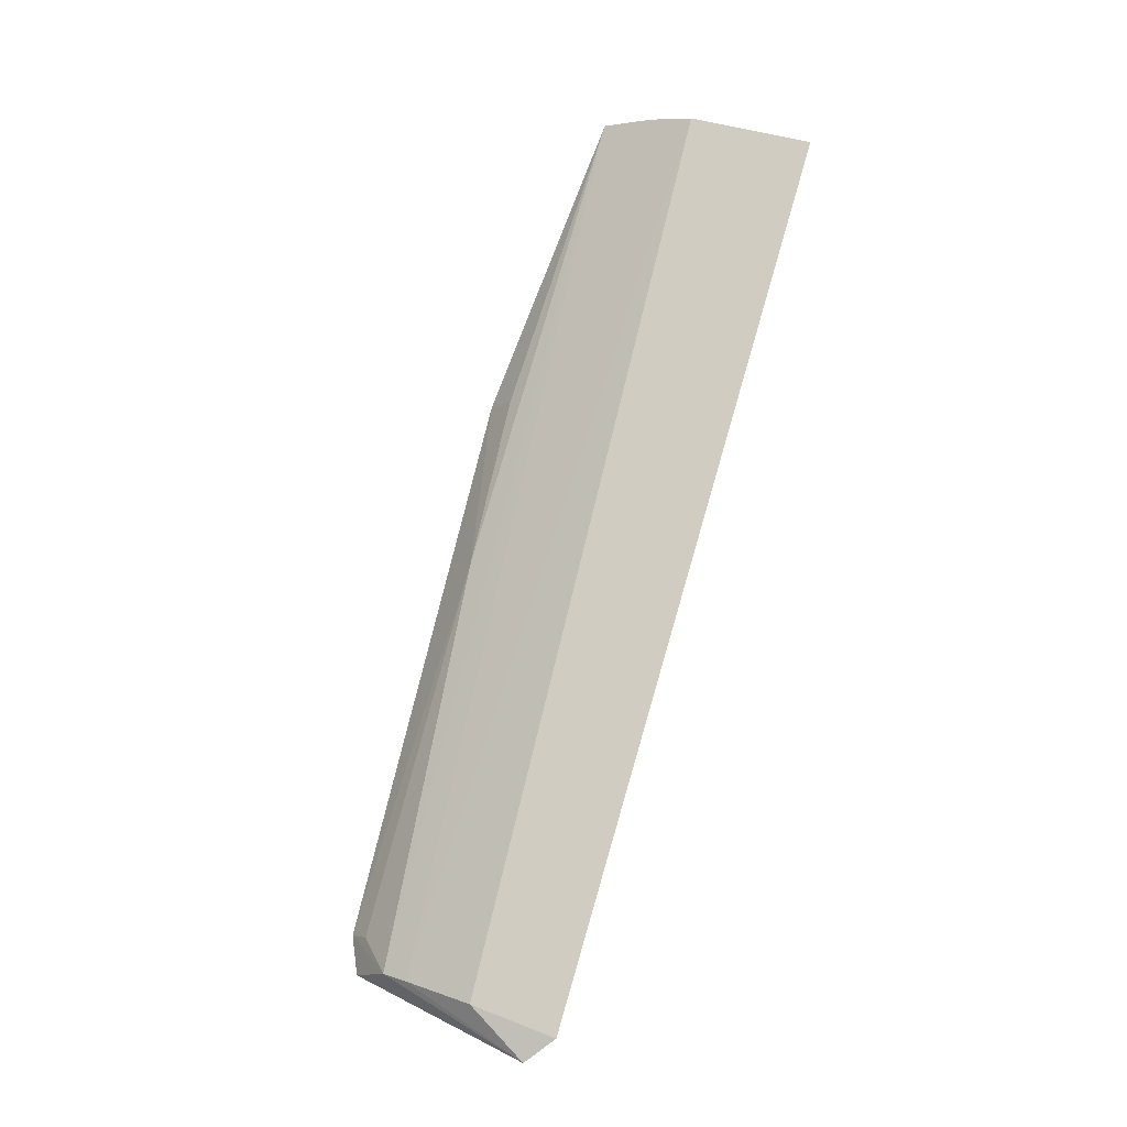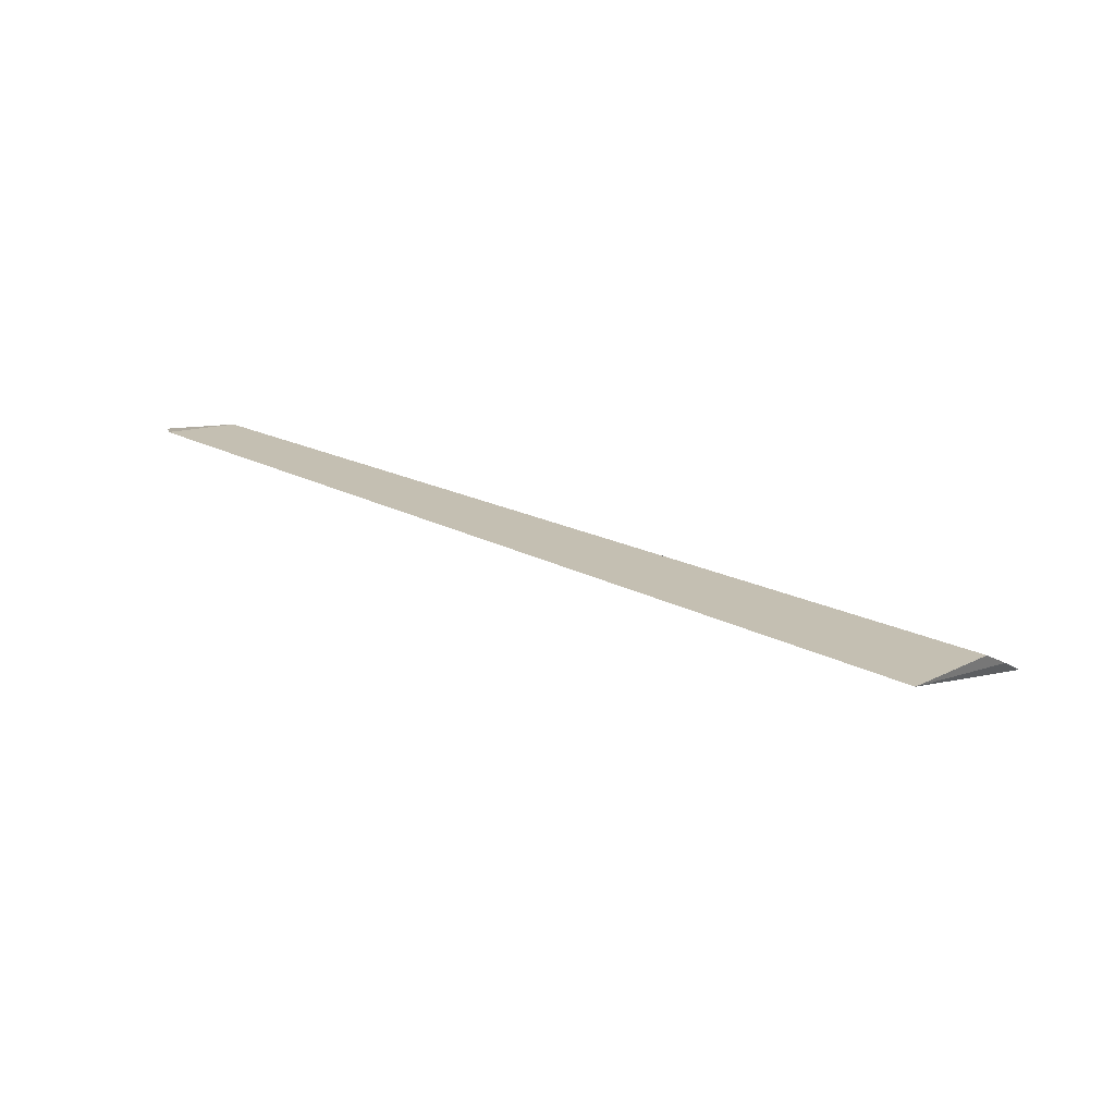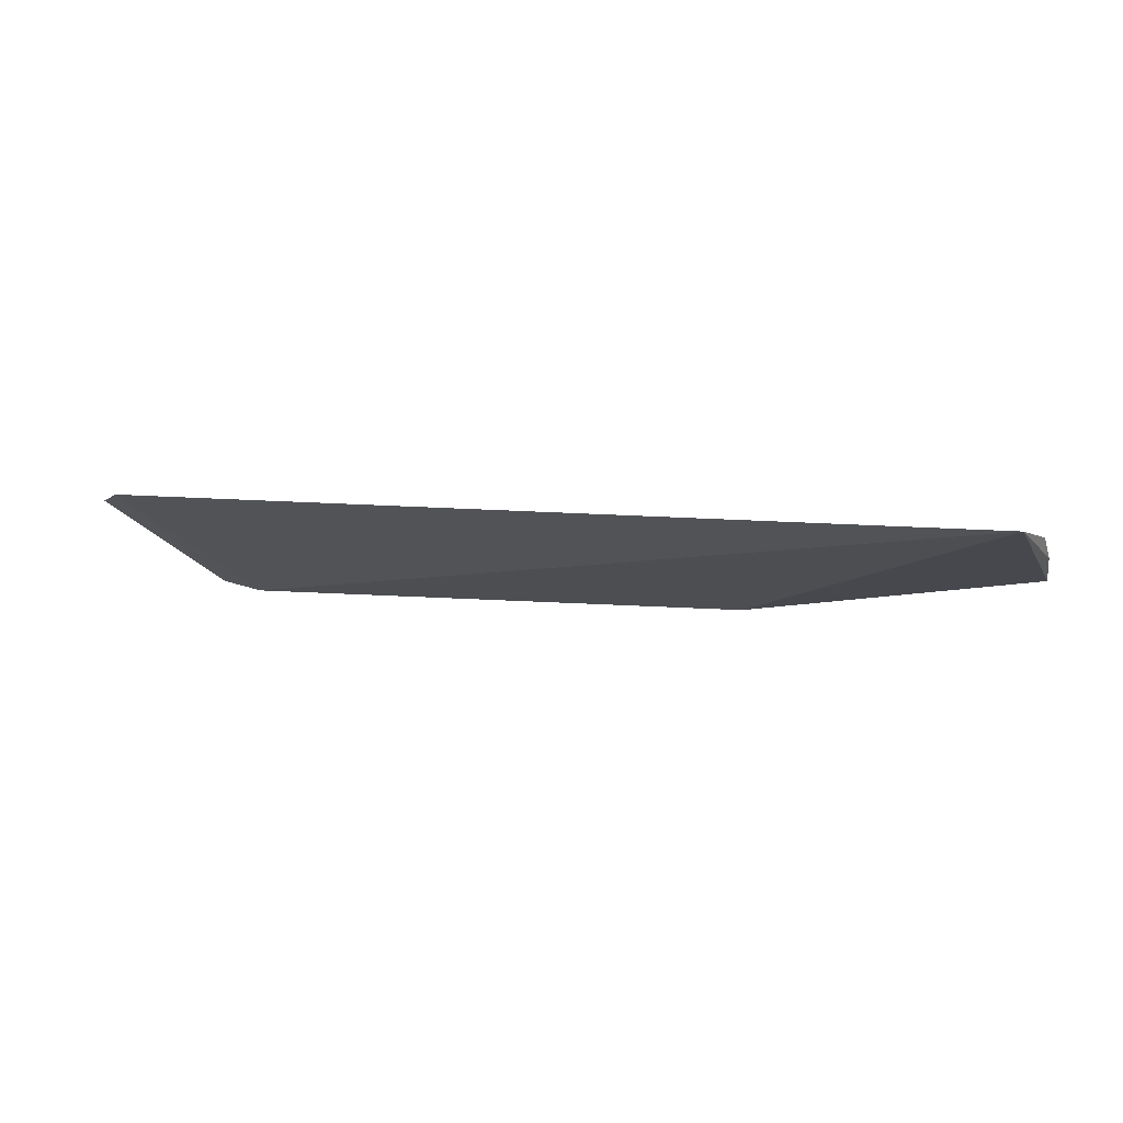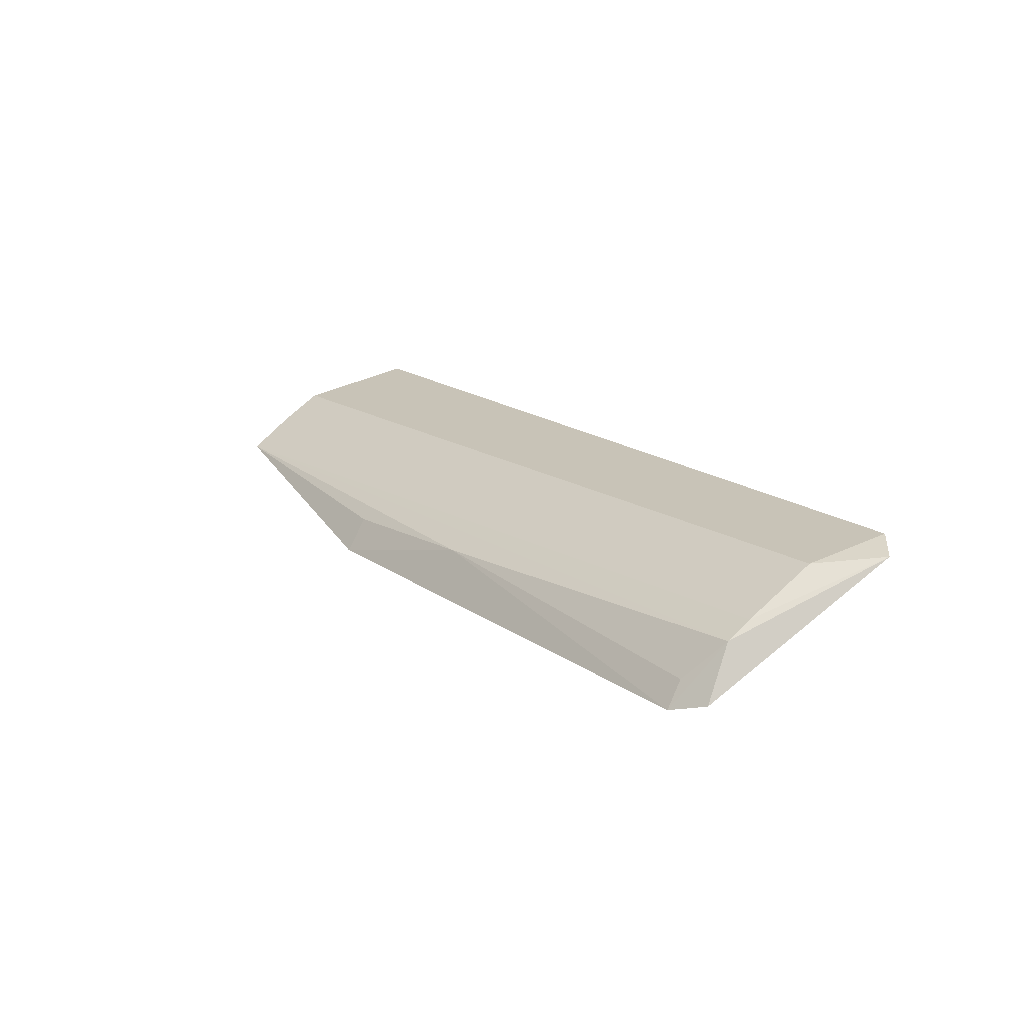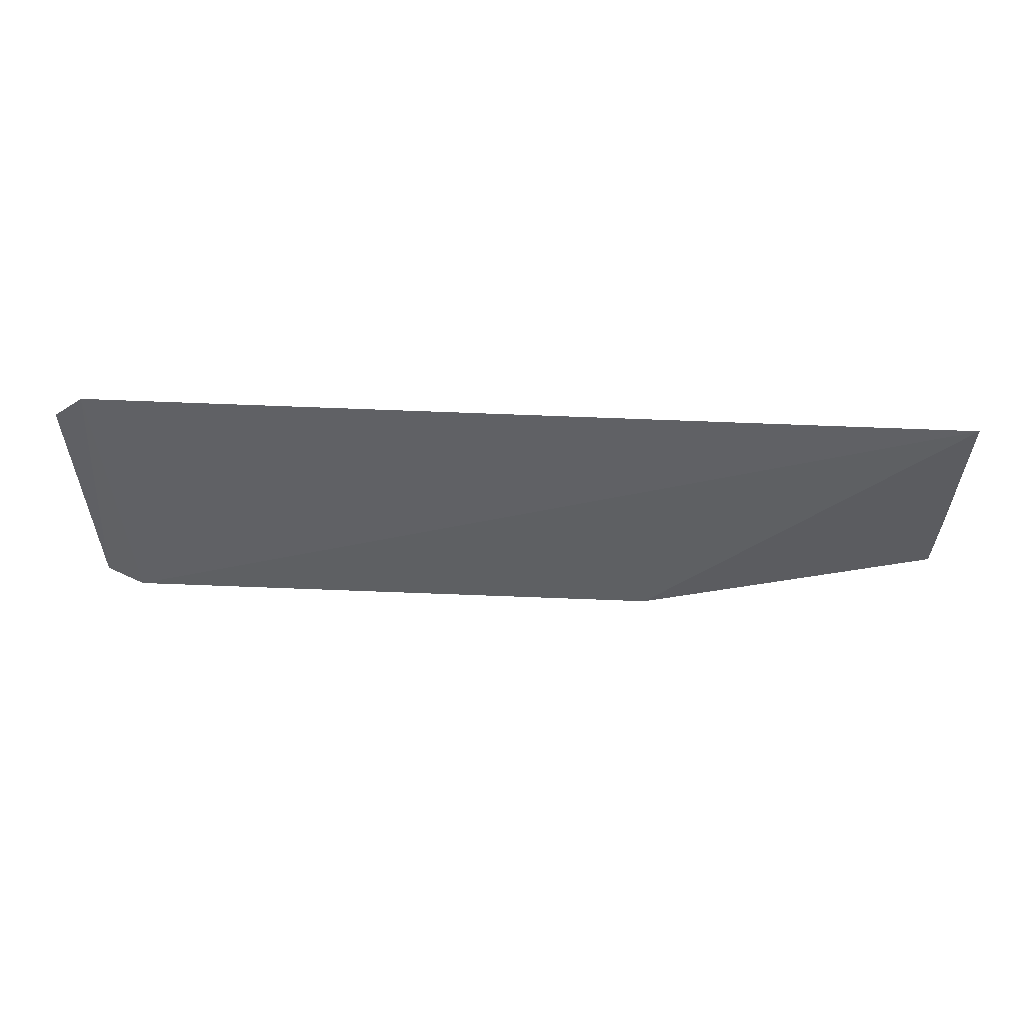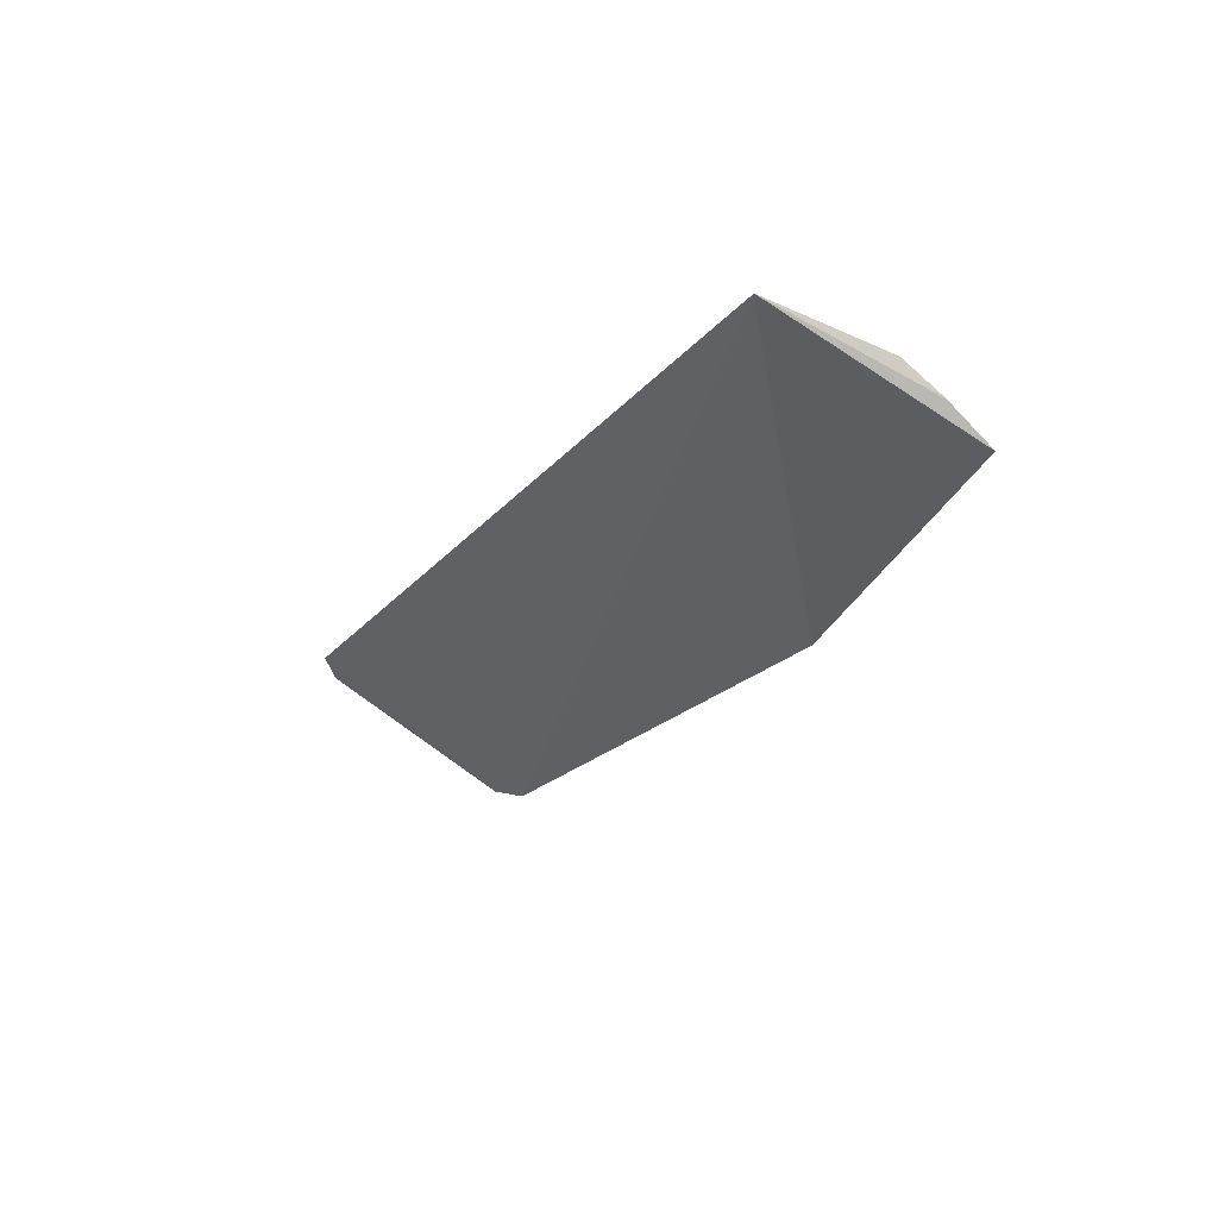
<metadata>
{"format":"obj","ext":"obj","renderer":"f3d","projection":"perspective","resolution":1024,"background":"white","views":[{"elev":78.0,"azim":106.4,"up":"+Z"},{"elev":26.3,"azim":-140.9,"up":"+Z"},{"elev":10.0,"azim":-158.2,"up":"+Z"},{"elev":15.0,"azim":57.1,"up":"+Z"},{"elev":74.2,"azim":-176.9,"up":"+Y"},{"elev":-19.1,"azim":-116.8,"up":"+Z"}]}
</metadata>
<code>
v 0.3848 -0.1195 0.04774
v 0.4001 -0.1122 0.05264
v 0.009702 -0.1161 0.07901
v 0.007322 -0.02503 0.1134
v 0.3994 -0.02385 0.1067
v 0.1439 -0.1298 0.05416
v 0.3957 -0.0997 0.07503
v 0.006429 -0.07809 0.1031
v 0.2194 -0.1161 0.07062
v 0.4123 -0.03372 0.102
v 0.006793 -0.09578 0.09199
v 0.384 -0.1128 0.0587
v 0.1434 -0.1209 0.06847
v 0.3966 -0.06074 0.09963
v 0.3958 -0.0894 0.08187
f 5 2 1
f 5 1 4
f 6 3 4
f 6 4 1
f 7 1 2
f 9 6 1
f 9 7 3
f 10 7 2
f 10 2 5
f 11 8 4
f 11 4 3
f 12 9 1
f 12 1 7
f 12 7 9
f 13 9 3
f 13 3 6
f 13 6 9
f 14 10 5
f 14 5 4
f 14 4 8
f 15 11 3
f 15 3 7
f 15 7 10
f 15 10 14
f 15 14 8
f 15 8 11

</code>
